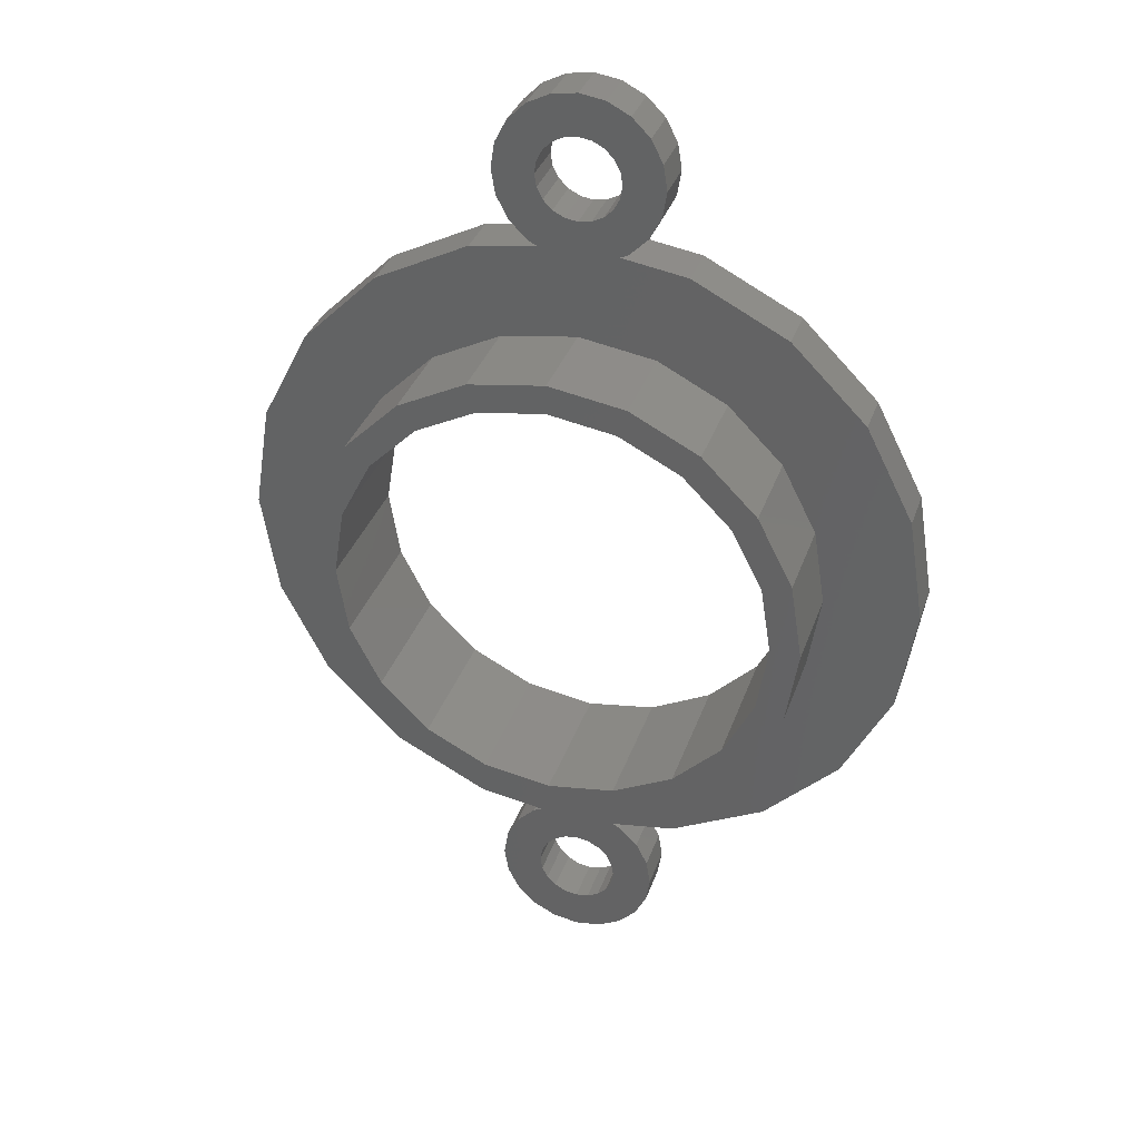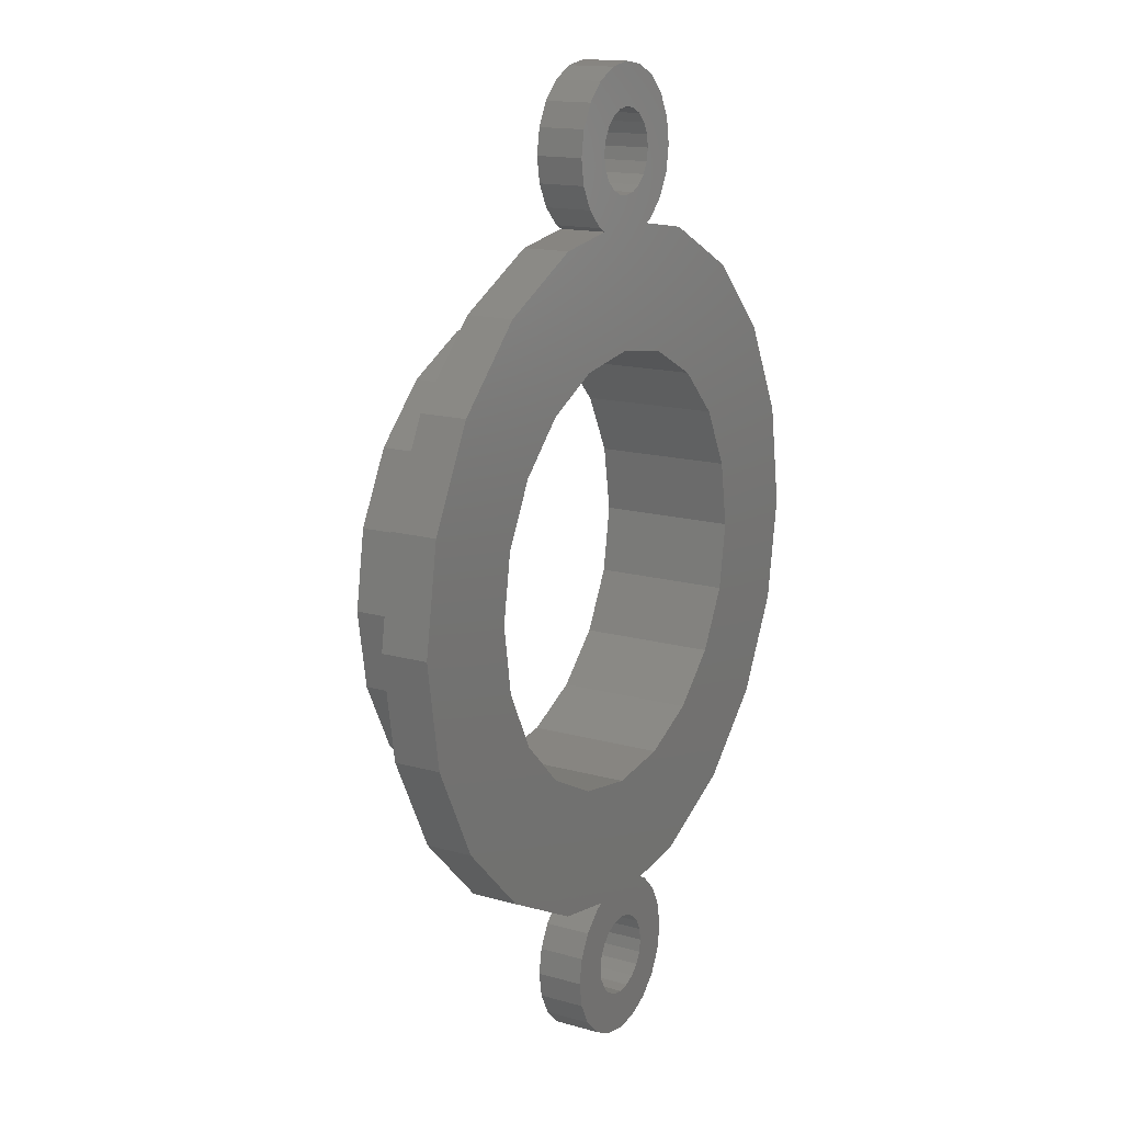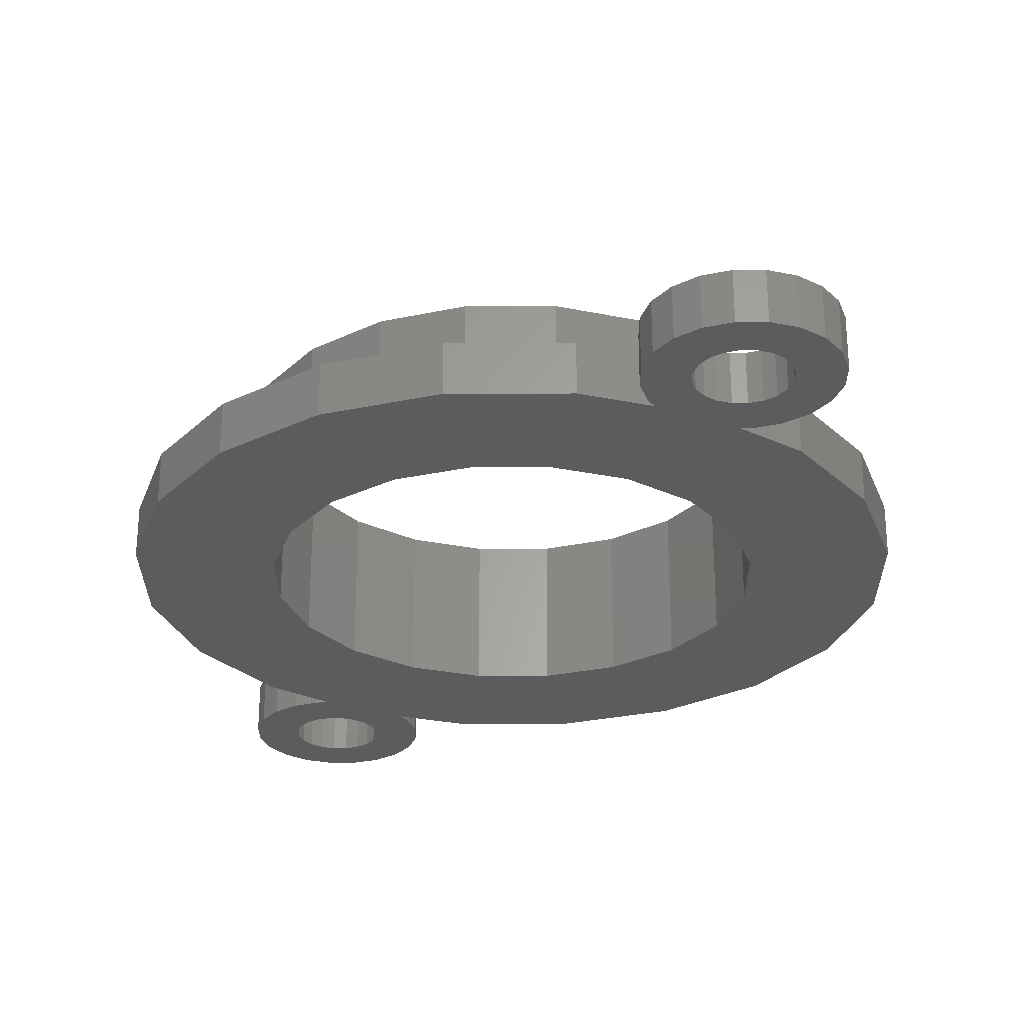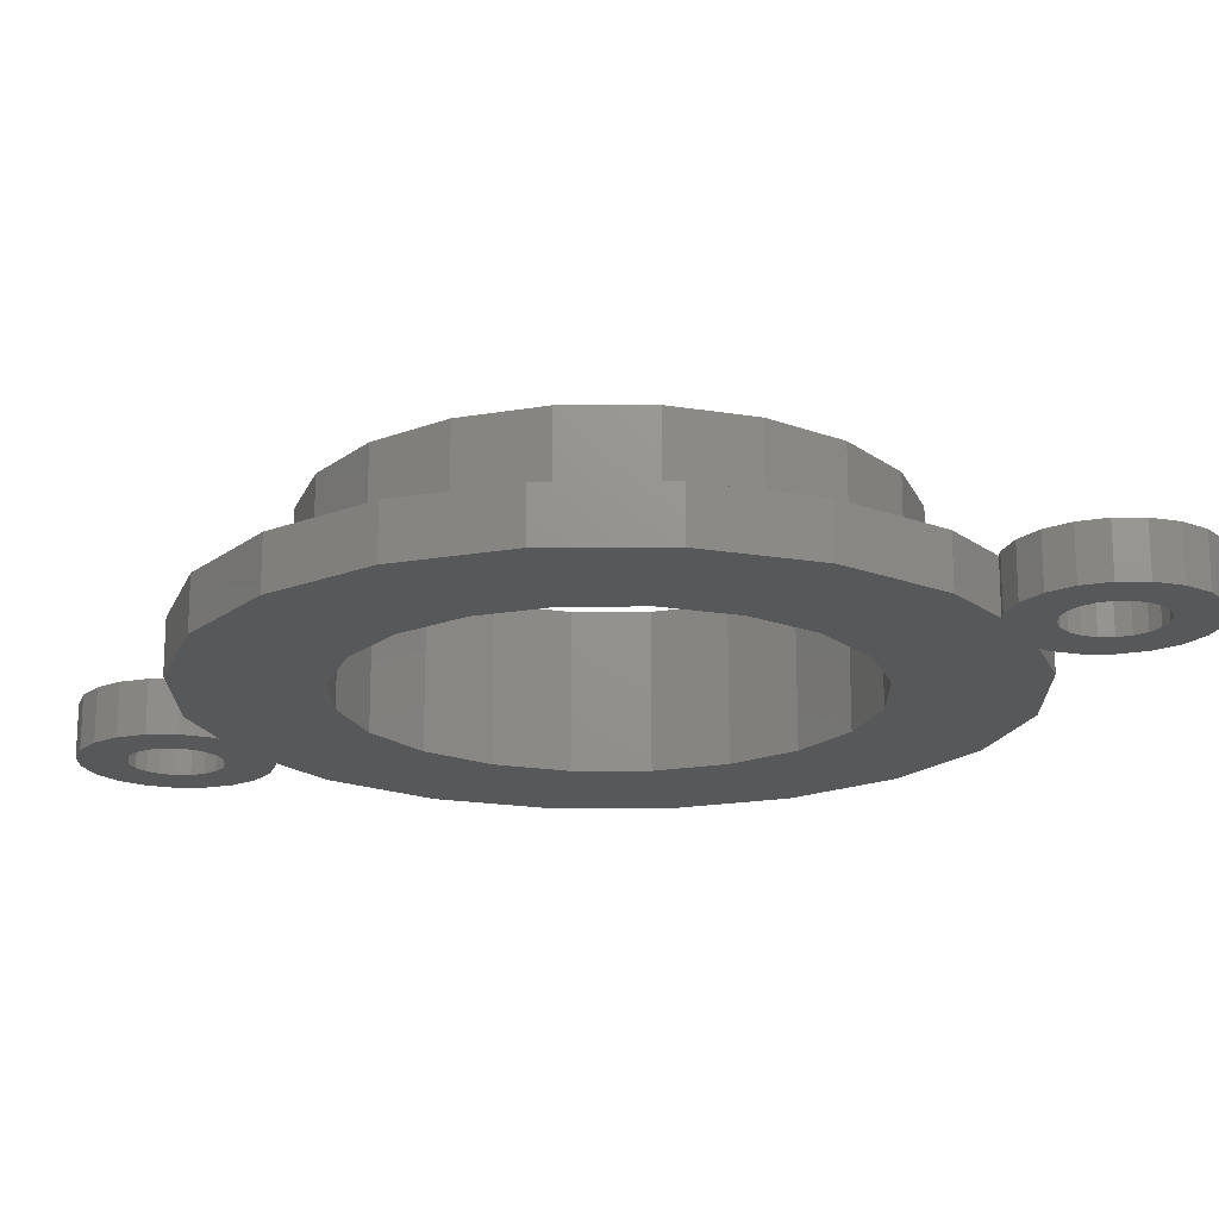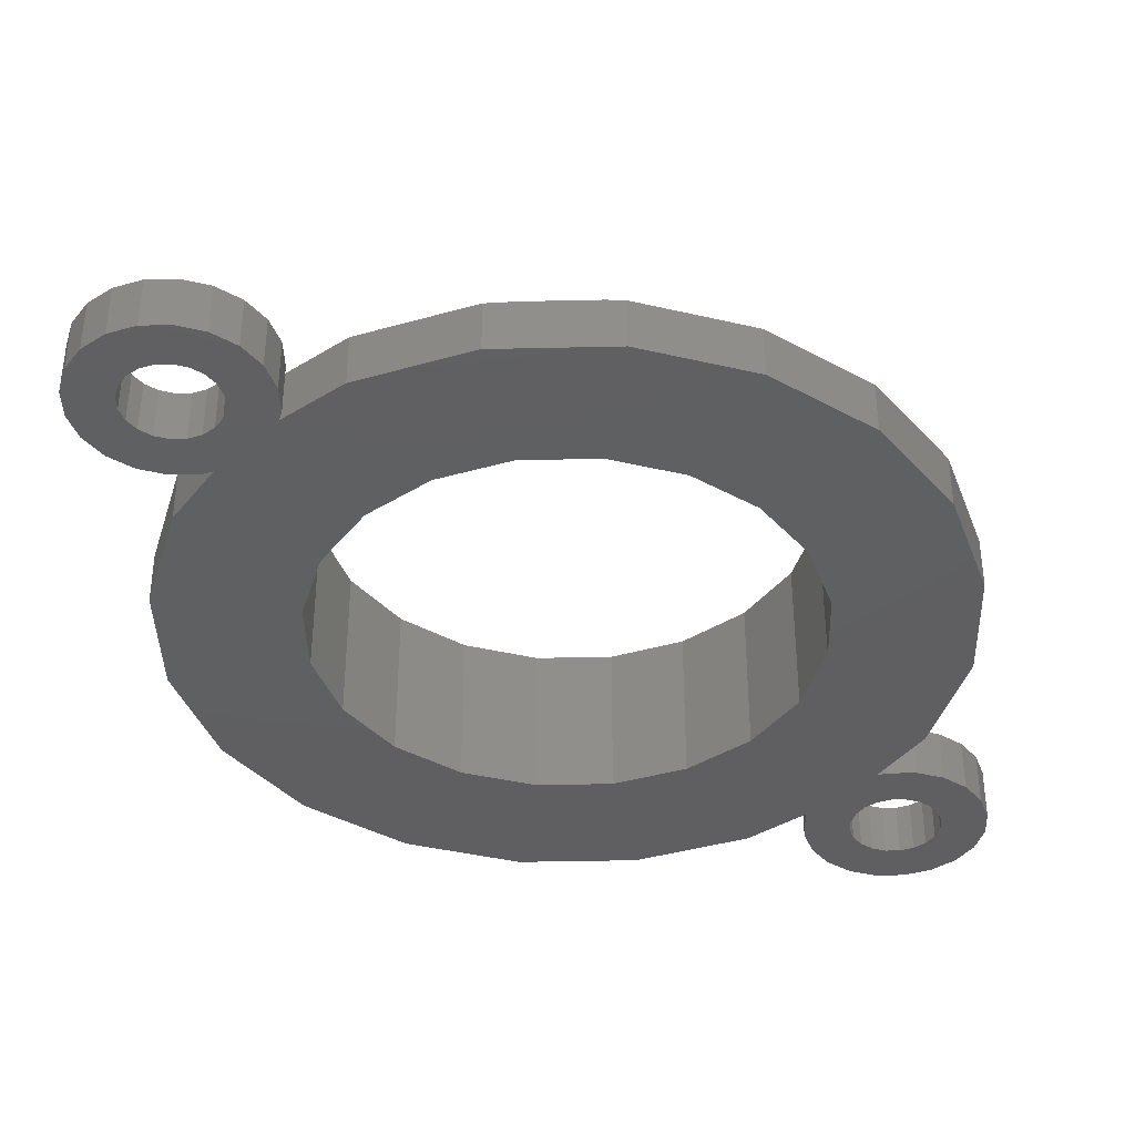
<metadata>
{"format":"stl","ext":"stl","renderer":"f3d","projection":"perspective","resolution":1024,"background":"white","views":[{"elev":34.8,"azim":17.8,"up":"+Y"},{"elev":15.2,"azim":121.0,"up":"+Y"},{"elev":-27.7,"azim":-26.7,"up":"+Z"},{"elev":-18.7,"azim":-62.6,"up":"+Z"},{"elev":-39.5,"azim":46.6,"up":"+Z"}]}
</metadata>
<code>
# stl→obj: 272 verts, 552 faces
v 14.5 0 2
v 13.79 4.481 0
v 13.79 4.481 2
v 14.5 0 0
v -14.5 0 0
v -13.79 4.481 2
v -13.79 4.481 0
v -14.5 0 2
v 4.481 13.79 0
v 1.692 14.23 2
v 4.481 13.79 2
v 1.692 14.23 0
v 1.75 -17.25 0
v 3.5 -17.25 0
v 3.329 -18.33 0
v 1.664 -17.79 0
v 2.832 -19.31 0
v 3.329 -16.17 0
v 1.416 -18.28 0
v 2.057 -20.08 0
v 1.664 -16.71 0
v 2.832 -15.19 0
v 1.029 -18.67 0
v 1.082 -20.58 0
v 0.5408 -18.91 0
v 0 -20.75 0
v 0 -19 0
v -0.5408 -18.91 0
v -1.082 -20.58 0
v -1.029 -18.67 0
v -2.057 -20.08 0
v -1.416 -18.28 0
v -2.832 -19.31 0
v -1.664 -17.79 0
v 1.416 -16.22 0
v 2.057 -14.42 0
v 9.25 0 0
v 13.79 -4.481 0
v 8.797 -2.858 0
v 11.73 -8.523 0
v 8.797 2.858 0
v 7.483 -5.437 0
v 8.523 -11.73 0
v 5.437 -7.483 0
v 4.481 -13.79 0
v 2.858 -8.797 0
v 1.692 -14.23 0
v 1.029 -15.83 0
v 0.5408 -15.59 0
v 0 -15.5 0
v -1.692 -14.23 0
v 0 -9.25 0
v -0.5408 -15.59 0
v -1.029 -15.83 0
v -2.057 -14.42 0
v -1.416 -16.22 0
v -2.832 -15.19 0
v -1.664 -16.71 0
v -2.858 -8.797 0
v -4.481 -13.79 0
v -5.437 -7.483 0
v -8.523 -11.73 0
v -7.483 -5.437 0
v -11.73 -8.523 0
v -8.797 -2.858 0
v -13.79 -4.481 0
v 11.73 8.523 0
v 7.483 5.437 0
v 8.523 11.73 0
v 5.437 7.483 0
v 2.858 8.797 0
v 2.832 15.19 0
v 1.416 16.22 0
v 1.664 16.71 0
v 2.057 14.42 0
v 1.029 15.83 0
v 0 9.25 0
v 0.5408 15.59 0
v -1.692 14.23 0
v 0 15.5 0
v -0.5408 15.59 0
v -1.029 15.83 0
v -2.057 14.42 0
v -1.416 16.22 0
v -2.858 8.797 0
v -4.481 13.79 0
v -5.437 7.483 0
v -8.523 11.73 0
v -7.483 5.437 0
v -11.73 8.523 0
v -8.797 2.858 0
v -9.25 0 0
v -3.329 -16.17 0
v -1.75 -17.25 0
v -3.329 -18.33 0
v -3.5 -17.25 0
v 1.75 17.25 0
v 3.5 17.25 0
v 3.329 16.17 0
v 3.329 18.33 0
v 1.664 17.79 0
v 2.832 19.31 0
v 1.416 18.28 0
v 2.057 20.08 0
v 1.029 18.67 0
v 1.082 20.58 0
v 0.5408 18.91 0
v 0 19 0
v 0 20.75 0
v -0.5408 18.91 0
v -1.082 20.58 0
v -1.029 18.67 0
v -2.057 20.08 0
v -1.416 18.28 0
v -2.832 19.31 0
v -1.664 17.79 0
v -3.329 18.33 0
v -1.75 17.25 0
v -3.329 16.17 0
v -1.664 16.71 0
v -2.832 15.19 0
v -3.5 17.25 0
v 11.73 8.523 2
v 8.523 11.73 2
v -8.523 11.73 2
v -4.481 13.79 2
v 1.75 17.25 2
v 3.5 17.25 2
v 3.329 18.33 2
v 1.664 17.79 2
v 2.832 19.31 2
v 3.329 16.17 2
v 1.416 18.28 2
v 2.057 20.08 2
v 1.664 16.71 2
v 2.832 15.19 2
v 1.029 18.67 2
v 1.082 20.58 2
v 0.5408 18.91 2
v 0 20.75 2
v 0 19 2
v -0.5408 18.91 2
v -1.082 20.58 2
v -1.029 18.67 2
v -2.057 20.08 2
v -1.416 18.28 2
v -2.832 19.31 2
v -1.664 17.79 2
v 1.416 16.22 2
v 2.057 14.42 2
v 10.5 0 2
v 9.986 3.245 2
v 13.79 -4.481 2
v 9.986 -3.245 2
v 8.495 6.172 2
v 6.172 8.495 2
v 3.245 9.986 2
v 1.029 15.83 2
v 0.5408 15.59 2
v 0 15.5 2
v -1.692 14.23 2
v 0 10.5 2
v -0.5408 15.59 2
v -1.029 15.83 2
v -2.057 14.42 2
v -1.416 16.22 2
v -2.832 15.19 2
v -1.664 16.71 2
v -3.245 9.986 2
v -6.172 8.495 2
v -8.495 6.172 2
v -11.73 8.523 2
v -9.986 3.245 2
v 11.73 -8.523 2
v 8.495 -6.172 2
v 8.523 -11.73 2
v 6.172 -8.495 2
v 4.481 -13.79 2
v 3.245 -9.986 2
v 1.692 -14.23 2
v 2.832 -15.19 2
v 1.416 -16.22 2
v 1.664 -16.71 2
v 2.057 -14.42 2
v 1.029 -15.83 2
v 0 -10.5 2
v 0.5408 -15.59 2
v -1.692 -14.23 2
v 0 -15.5 2
v -0.5408 -15.59 2
v -1.029 -15.83 2
v -2.057 -14.42 2
v -1.416 -16.22 2
v -3.245 -9.986 2
v -4.481 -13.79 2
v -6.172 -8.495 2
v -8.523 -11.73 2
v -8.495 -6.172 2
v -11.73 -8.523 2
v -9.986 -3.245 2
v -13.79 -4.481 2
v -10.5 0 2
v -3.329 16.17 2
v -1.75 17.25 2
v -3.329 18.33 2
v -3.5 17.25 2
v 1.75 -17.25 2
v 3.5 -17.25 2
v 3.329 -16.17 2
v 3.329 -18.33 2
v 1.664 -17.79 2
v 2.832 -19.31 2
v 1.416 -18.28 2
v 2.057 -20.08 2
v 1.029 -18.67 2
v 1.082 -20.58 2
v 0.5408 -18.91 2
v 0 -19 2
v 0 -20.75 2
v -0.5408 -18.91 2
v -1.082 -20.58 2
v -1.029 -18.67 2
v -2.057 -20.08 2
v -1.416 -18.28 2
v -2.832 -19.31 2
v -1.664 -17.79 2
v -3.329 -18.33 2
v -1.75 -17.25 2
v -3.329 -16.17 2
v -1.664 -16.71 2
v -2.832 -15.19 2
v -3.5 -17.25 2
v 8.797 2.858 6
v 9.25 0 6
v -9.25 0 6
v -8.797 2.858 6
v 5.437 7.483 6
v 2.858 8.797 6
v 0 -9.25 6
v 2.858 -8.797 6
v -2.858 -8.797 6
v 7.483 5.437 6
v 0 9.25 6
v -2.858 8.797 6
v -7.483 5.437 6
v -5.437 7.483 6
v -8.797 -2.858 6
v 8.797 -2.858 6
v 7.483 -5.437 6
v 5.437 -7.483 6
v -5.437 -7.483 6
v -7.483 -5.437 6
v 10.5 0 6
v 9.986 3.245 6
v -9.986 3.245 6
v -10.5 0 6
v 0 10.5 6
v 3.245 9.986 6
v 8.495 6.172 6
v 6.172 8.495 6
v -6.172 8.495 6
v -3.245 9.986 6
v -8.495 6.172 6
v 8.495 -6.172 6
v 9.986 -3.245 6
v -8.495 -6.172 6
v -6.172 -8.495 6
v -9.986 -3.245 6
v 6.172 -8.495 6
v 3.245 -9.986 6
v 0 -10.5 6
v -3.245 -9.986 6
f 1 2 3
f 2 1 4
f 5 6 7
f 6 5 8
f 9 10 11
f 10 9 12
f 13 14 15
f 16 15 17
f 14 13 18
f 19 17 20
f 21 18 13
f 18 21 22
f 15 16 13
f 17 19 16
f 23 20 24
f 20 23 19
f 24 25 23
f 26 25 24
f 26 27 25
f 26 28 27
f 29 28 26
f 28 29 30
f 31 30 29
f 30 31 32
f 32 33 34
f 33 32 31
f 35 22 21
f 22 35 36
f 37 4 38
f 39 38 40
f 4 37 2
f 41 2 37
f 38 39 37
f 42 40 43
f 40 42 39
f 43 44 42
f 45 44 43
f 45 46 44
f 47 46 45
f 48 36 35
f 36 48 47
f 49 47 48
f 50 47 49
f 47 50 51
f 47 52 46
f 51 50 53
f 51 53 54
f 55 54 56
f 57 56 58
f 47 51 52
f 51 59 52
f 60 59 51
f 60 61 59
f 62 61 60
f 61 62 63
f 64 63 62
f 63 64 65
f 66 65 64
f 2 41 67
f 68 67 41
f 67 68 69
f 70 69 68
f 70 9 69
f 71 9 70
f 71 12 9
f 72 73 74
f 75 76 73
f 77 12 71
f 12 78 76
f 79 12 77
f 80 12 79
f 12 80 78
f 80 79 81
f 81 79 82
f 83 82 79
f 82 83 84
f 85 79 77
f 85 86 79
f 87 86 85
f 88 87 89
f 87 88 86
f 90 89 91
f 7 91 92
f 65 66 92
f 89 90 88
f 5 92 66
f 91 7 90
f 92 5 7
f 93 58 94
f 95 34 33
f 34 95 94
f 96 94 95
f 54 55 51
f 58 93 57
f 56 57 55
f 94 96 93
f 97 98 99
f 74 99 72
f 98 97 100
f 73 72 75
f 101 100 97
f 100 101 102
f 76 75 12
f 99 74 97
f 103 102 101
f 102 103 104
f 105 104 103
f 104 105 106
f 107 106 105
f 108 106 107
f 108 109 106
f 110 109 108
f 111 110 112
f 110 111 109
f 113 112 114
f 115 114 116
f 112 113 111
f 117 116 118
f 119 120 121
f 120 119 118
f 114 115 113
f 122 118 119
f 116 117 115
f 118 122 117
f 121 84 83
f 84 121 120
f 123 69 124
f 69 123 67
f 3 67 123
f 67 3 2
f 69 11 124
f 11 69 9
f 86 125 126
f 125 86 88
f 127 128 129
f 130 129 131
f 128 127 132
f 133 131 134
f 135 132 127
f 132 135 136
f 129 130 127
f 131 133 130
f 137 134 138
f 134 137 133
f 138 139 137
f 140 139 138
f 140 141 139
f 140 142 141
f 143 142 140
f 142 143 144
f 145 144 143
f 144 145 146
f 146 147 148
f 147 146 145
f 149 136 135
f 136 149 150
f 151 1 3
f 152 3 123
f 1 151 153
f 154 153 151
f 3 152 151
f 155 123 124
f 123 155 152
f 124 156 155
f 11 156 124
f 11 157 156
f 10 157 11
f 158 150 149
f 150 158 10
f 159 10 158
f 160 10 159
f 161 10 160
f 10 162 157
f 161 160 163
f 161 163 164
f 165 164 166
f 167 166 168
f 10 161 162
f 161 169 162
f 126 169 161
f 126 170 169
f 125 170 126
f 170 125 171
f 172 171 125
f 6 173 172
f 171 172 173
f 153 154 174
f 175 174 154
f 174 175 176
f 177 176 175
f 177 178 176
f 179 178 177
f 179 180 178
f 181 182 183
f 184 185 182
f 186 180 179
f 180 187 185
f 188 180 186
f 180 189 187
f 180 188 189
f 189 188 190
f 190 188 191
f 192 191 188
f 191 192 193
f 194 188 186
f 194 195 188
f 196 195 194
f 197 196 198
f 196 197 195
f 199 198 200
f 198 199 197
f 201 200 202
f 173 6 202
f 8 202 6
f 200 201 199
f 202 8 201
f 203 168 204
f 205 148 147
f 148 205 204
f 206 204 205
f 164 165 161
f 168 203 167
f 166 167 165
f 204 206 203
f 207 208 209
f 183 209 181
f 208 207 210
f 182 181 184
f 211 210 207
f 210 211 212
f 185 184 180
f 209 183 207
f 213 212 211
f 212 213 214
f 215 214 213
f 214 215 216
f 217 216 215
f 218 216 217
f 218 219 216
f 220 219 218
f 221 220 222
f 220 221 219
f 223 222 224
f 225 224 226
f 222 223 221
f 227 226 228
f 229 230 231
f 230 229 228
f 224 225 223
f 232 228 229
f 226 227 225
f 228 232 227
f 231 193 192
f 193 231 230
f 79 126 161
f 126 79 86
f 174 38 153
f 38 174 40
f 66 8 5
f 8 66 201
f 90 125 88
f 125 90 172
f 7 172 90
f 172 7 6
f 153 4 1
f 4 153 38
f 47 178 180
f 178 47 45
f 62 199 64
f 199 62 197
f 60 188 195
f 188 60 51
f 64 201 66
f 201 64 199
f 45 176 178
f 176 45 43
f 176 40 174
f 40 176 43
f 62 195 197
f 195 62 60
f 37 233 41
f 233 37 234
f 235 91 236
f 91 235 92
f 71 237 238
f 237 71 70
f 46 239 240
f 239 46 52
f 52 241 239
f 241 52 59
f 68 237 70
f 237 68 242
f 41 242 68
f 242 41 233
f 77 238 243
f 238 77 71
f 85 243 244
f 243 85 77
f 236 89 245
f 89 236 91
f 87 244 246
f 244 87 85
f 247 92 235
f 92 247 65
f 245 87 246
f 87 245 89
f 42 248 39
f 248 42 249
f 44 240 250
f 240 44 46
f 39 234 37
f 234 39 248
f 251 63 252
f 63 251 61
f 252 65 247
f 65 252 63
f 59 251 241
f 251 59 61
f 44 249 42
f 249 44 250
f 253 152 254
f 152 253 151
f 202 255 173
f 255 202 256
f 157 257 258
f 257 157 162
f 259 156 260
f 156 259 155
f 254 155 259
f 155 254 152
f 156 258 260
f 258 156 157
f 169 261 262
f 261 169 170
f 171 261 170
f 261 171 263
f 162 262 257
f 262 162 169
f 264 154 265
f 154 264 175
f 196 266 198
f 266 196 267
f 200 256 202
f 256 200 268
f 173 263 171
f 263 173 255
f 234 253 254
f 253 234 265
f 254 233 234
f 259 233 254
f 259 242 233
f 260 242 259
f 260 237 242
f 258 237 260
f 258 238 237
f 257 238 258
f 257 243 238
f 257 244 243
f 262 244 257
f 262 246 244
f 261 246 262
f 261 245 246
f 263 245 261
f 263 236 245
f 255 236 263
f 236 255 235
f 248 265 234
f 248 264 265
f 249 264 248
f 249 269 264
f 250 269 249
f 250 270 269
f 240 270 250
f 239 270 240
f 239 271 270
f 241 271 239
f 241 272 271
f 251 272 241
f 251 267 272
f 252 267 251
f 252 266 267
f 247 266 252
f 268 247 235
f 256 235 255
f 247 268 266
f 235 256 268
f 265 151 253
f 151 265 154
f 186 270 271
f 270 186 179
f 269 175 264
f 175 269 177
f 196 272 267
f 272 196 194
f 198 268 200
f 268 198 266
f 179 269 270
f 269 179 177
f 194 271 272
f 271 194 186
f 128 100 129
f 100 128 98
f 122 205 117
f 205 122 206
f 106 140 138
f 140 106 109
f 131 104 134
f 104 131 102
f 129 102 131
f 102 129 100
f 104 138 134
f 138 104 106
f 111 145 143
f 145 111 113
f 115 145 113
f 145 115 147
f 109 143 140
f 143 109 111
f 136 99 132
f 99 136 72
f 83 167 121
f 167 83 165
f 119 206 122
f 206 119 203
f 117 147 115
f 147 117 205
f 132 98 128
f 98 132 99
f 150 72 136
f 72 150 75
f 83 161 165
f 161 83 79
f 121 203 119
f 203 121 167
f 12 150 10
f 150 12 75
f 97 130 101
f 130 97 127
f 107 137 139
f 137 107 105
f 81 164 163
f 164 81 82
f 103 137 105
f 137 103 133
f 101 133 103
f 133 101 130
f 108 139 141
f 139 108 107
f 110 141 142
f 141 110 108
f 146 112 144
f 112 146 114
f 112 142 144
f 142 112 110
f 76 149 73
f 149 76 158
f 168 118 204
f 118 168 120
f 164 84 166
f 84 164 82
f 166 120 168
f 120 166 84
f 204 116 148
f 116 204 118
f 73 135 74
f 135 73 149
f 78 160 159
f 160 78 80
f 76 159 158
f 159 76 78
f 80 163 160
f 163 80 81
f 148 114 146
f 114 148 116
f 74 127 97
f 127 74 135
f 208 18 209
f 18 208 14
f 96 229 93
f 229 96 232
f 181 36 184
f 36 181 22
f 209 22 181
f 22 209 18
f 36 180 184
f 180 36 47
f 51 192 188
f 192 51 55
f 57 192 55
f 192 57 231
f 212 15 210
f 15 212 17
f 31 225 33
f 225 31 223
f 95 232 96
f 232 95 227
f 93 231 57
f 231 93 229
f 210 14 208
f 14 210 15
f 26 216 219
f 216 26 24
f 214 17 212
f 17 214 20
f 31 221 223
f 221 31 29
f 33 227 95
f 227 33 225
f 24 214 216
f 214 24 20
f 29 219 221
f 219 29 26
f 13 183 21
f 183 13 207
f 49 185 187
f 185 49 48
f 28 222 220
f 222 28 30
f 35 185 48
f 185 35 182
f 21 182 35
f 182 21 183
f 50 187 189
f 187 50 49
f 53 189 190
f 189 53 50
f 193 54 191
f 54 193 56
f 54 190 191
f 190 54 53
f 23 213 19
f 213 23 215
f 226 94 228
f 94 226 34
f 222 32 224
f 32 222 30
f 224 34 226
f 34 224 32
f 228 58 230
f 58 228 94
f 19 211 16
f 211 19 213
f 25 218 217
f 218 25 27
f 23 217 215
f 217 23 25
f 27 220 218
f 220 27 28
f 230 56 193
f 56 230 58
f 16 207 13
f 207 16 211

</code>
